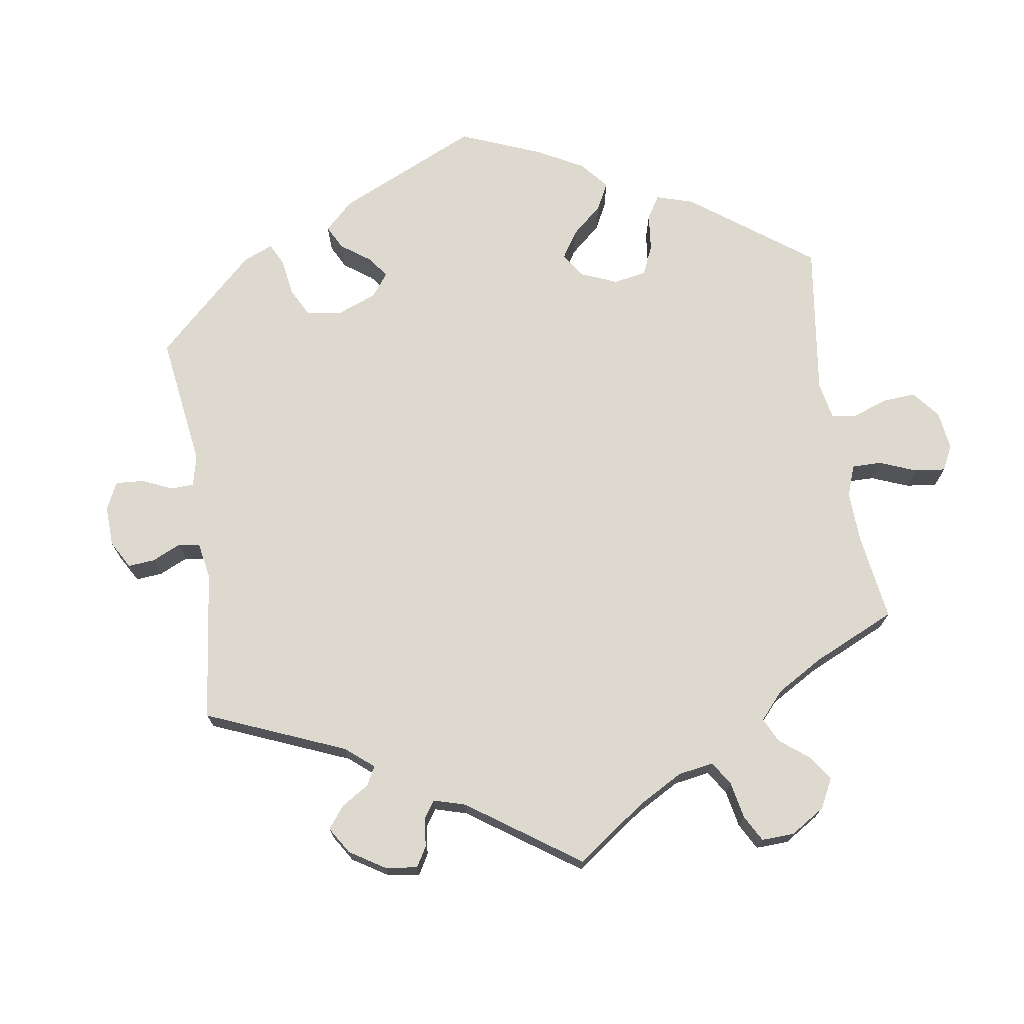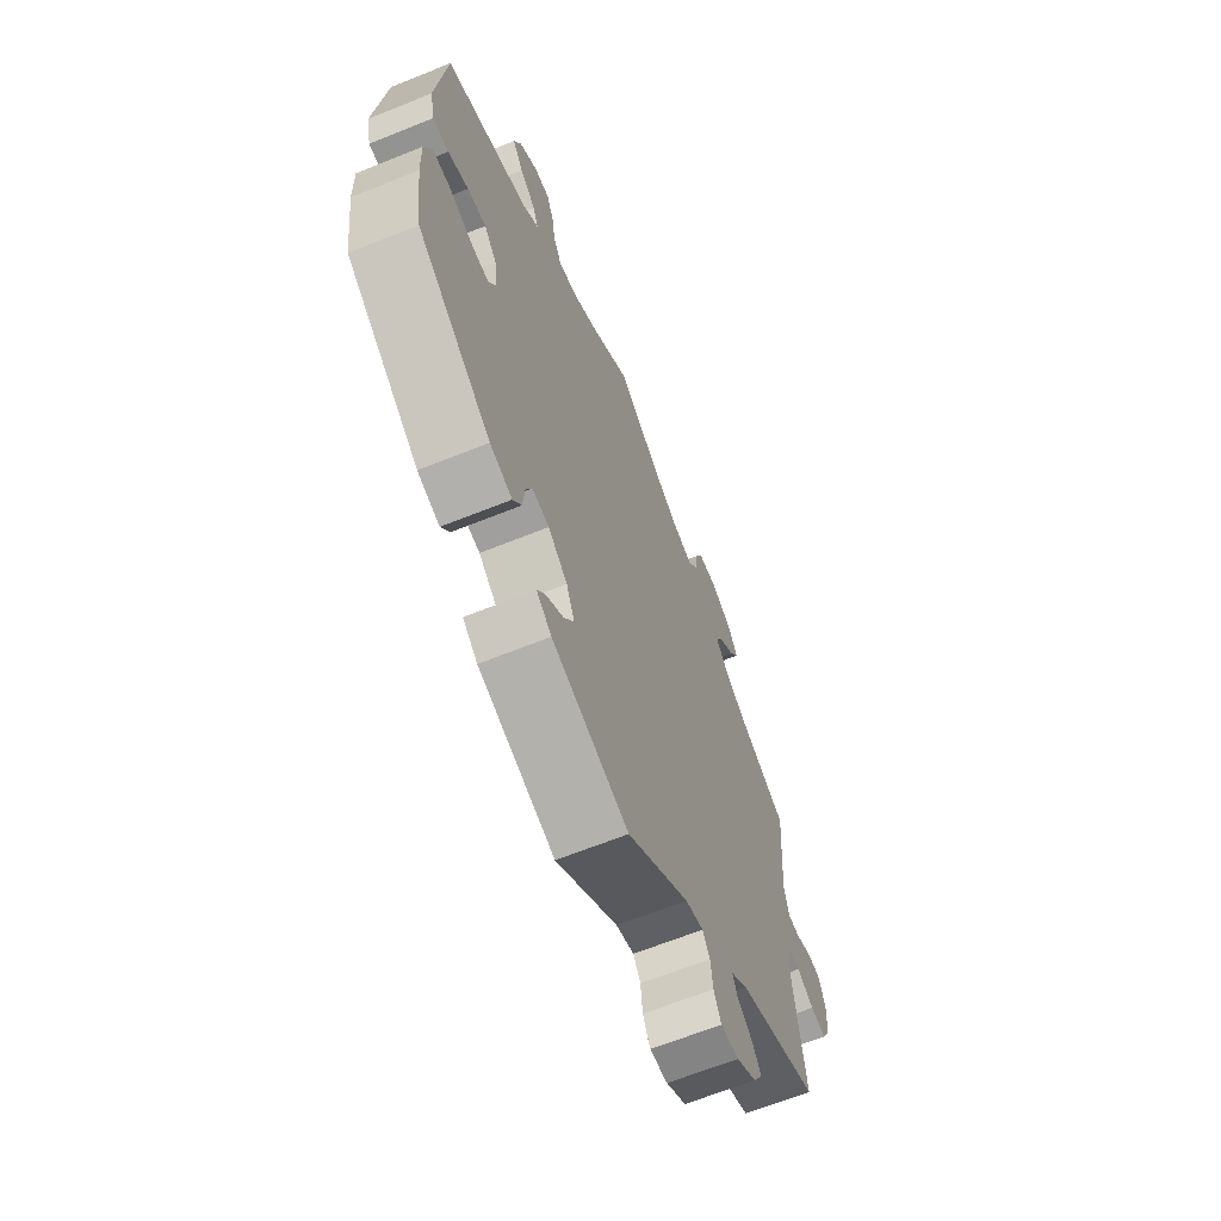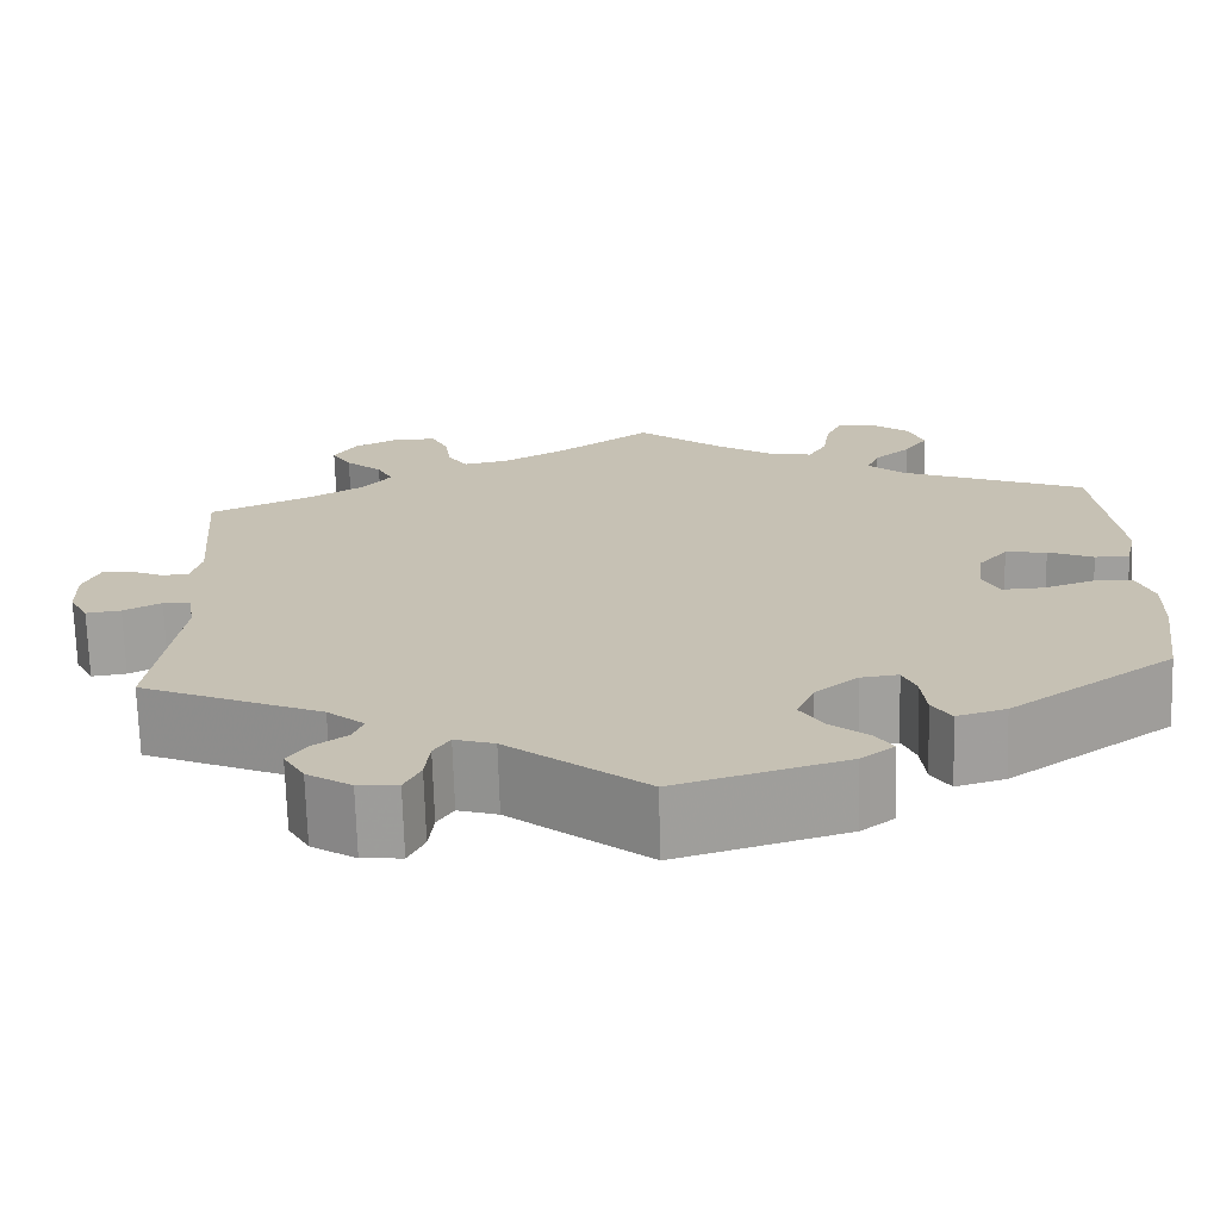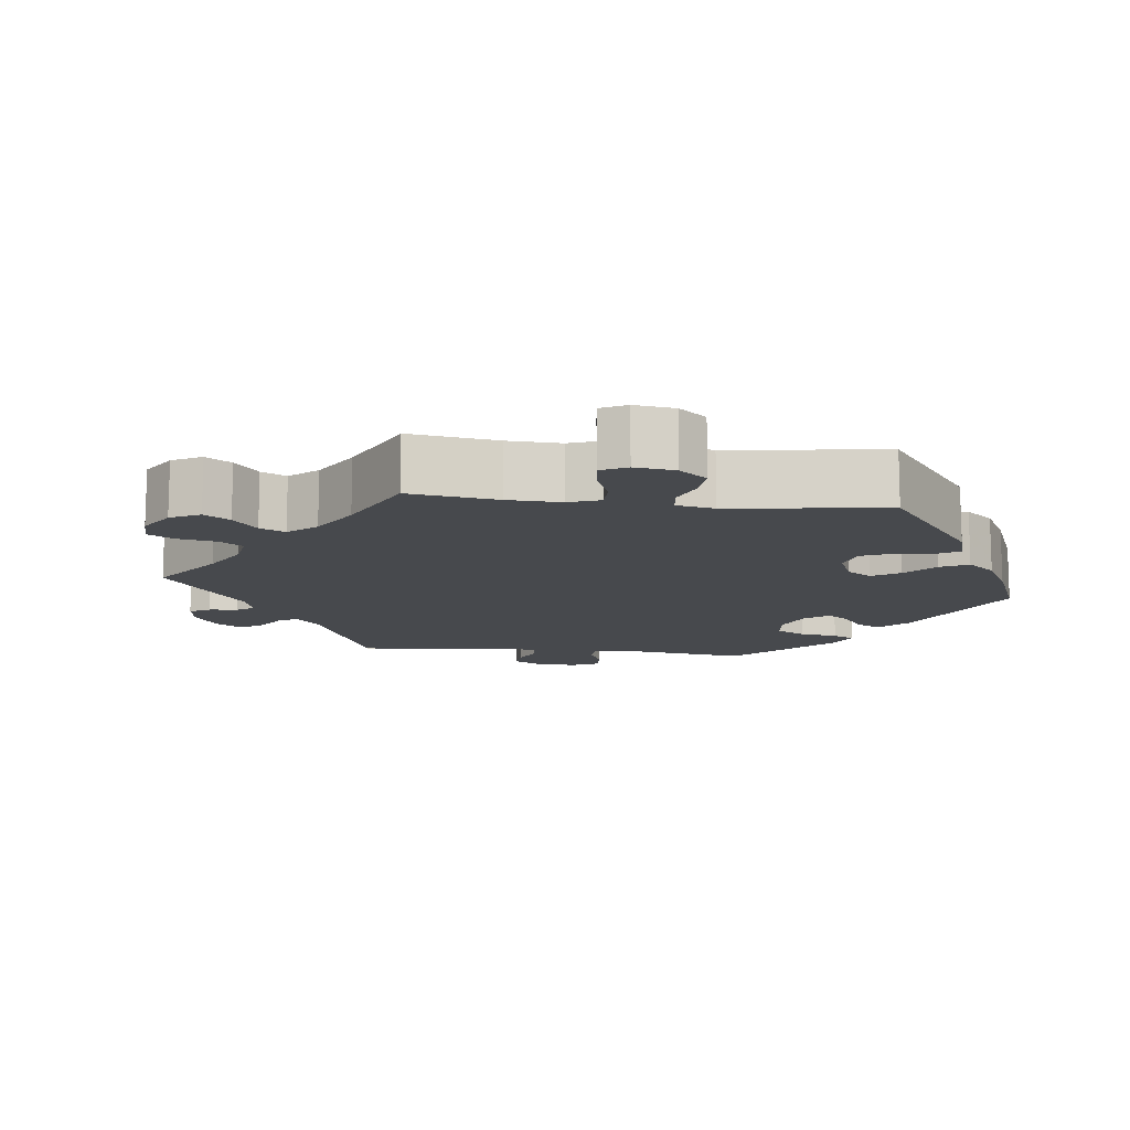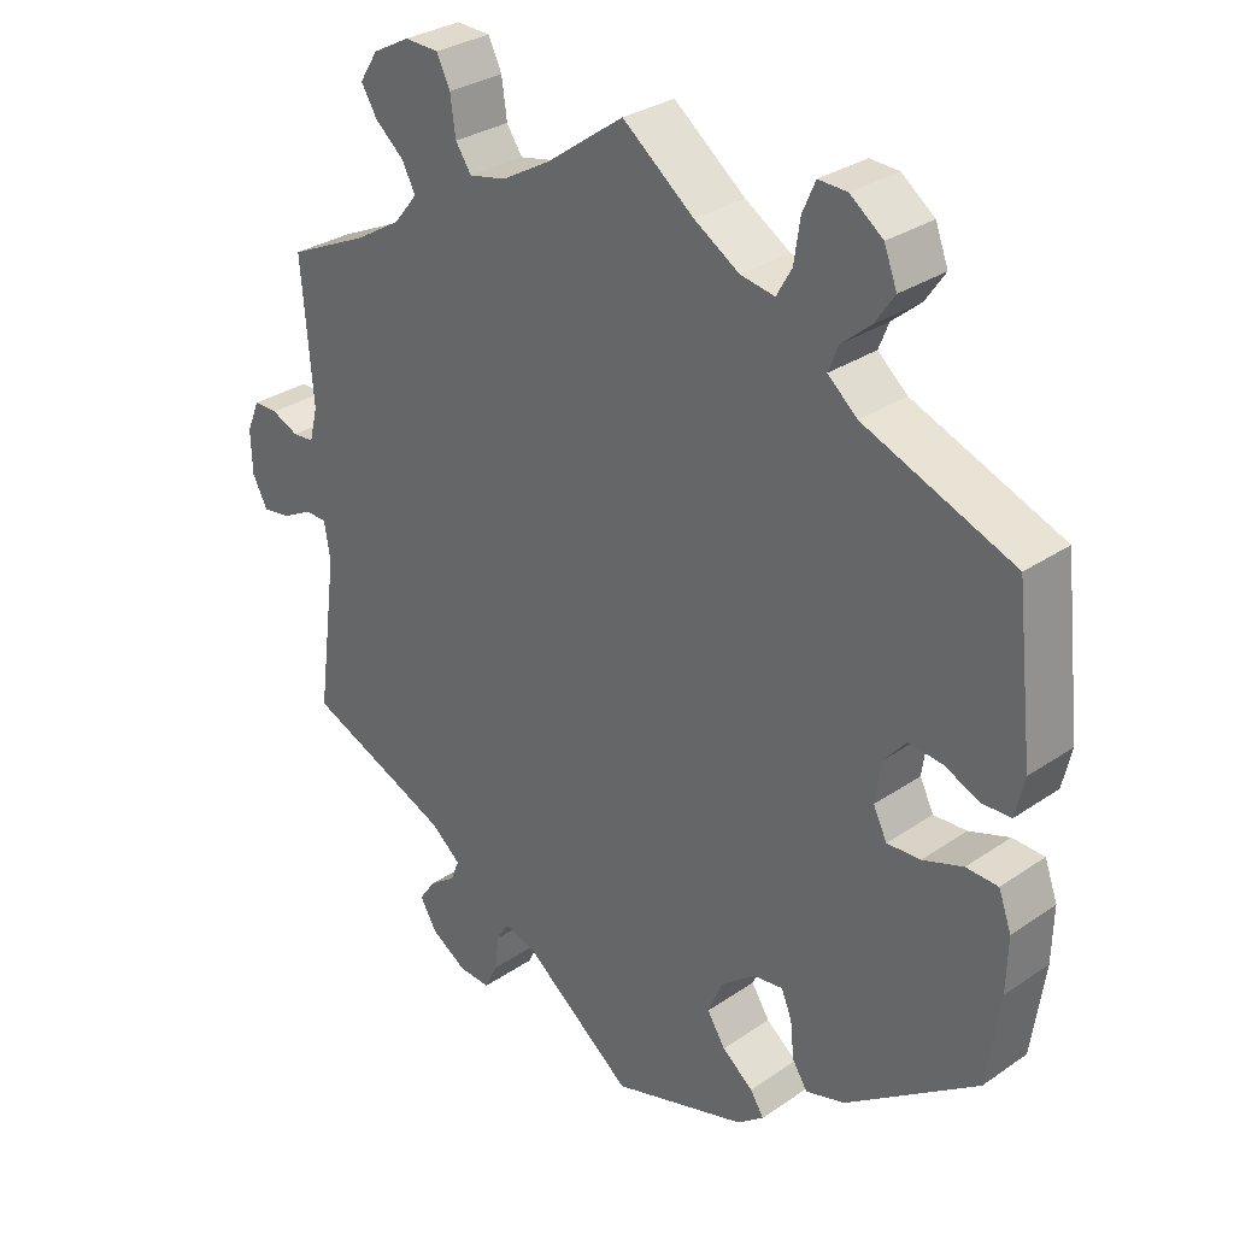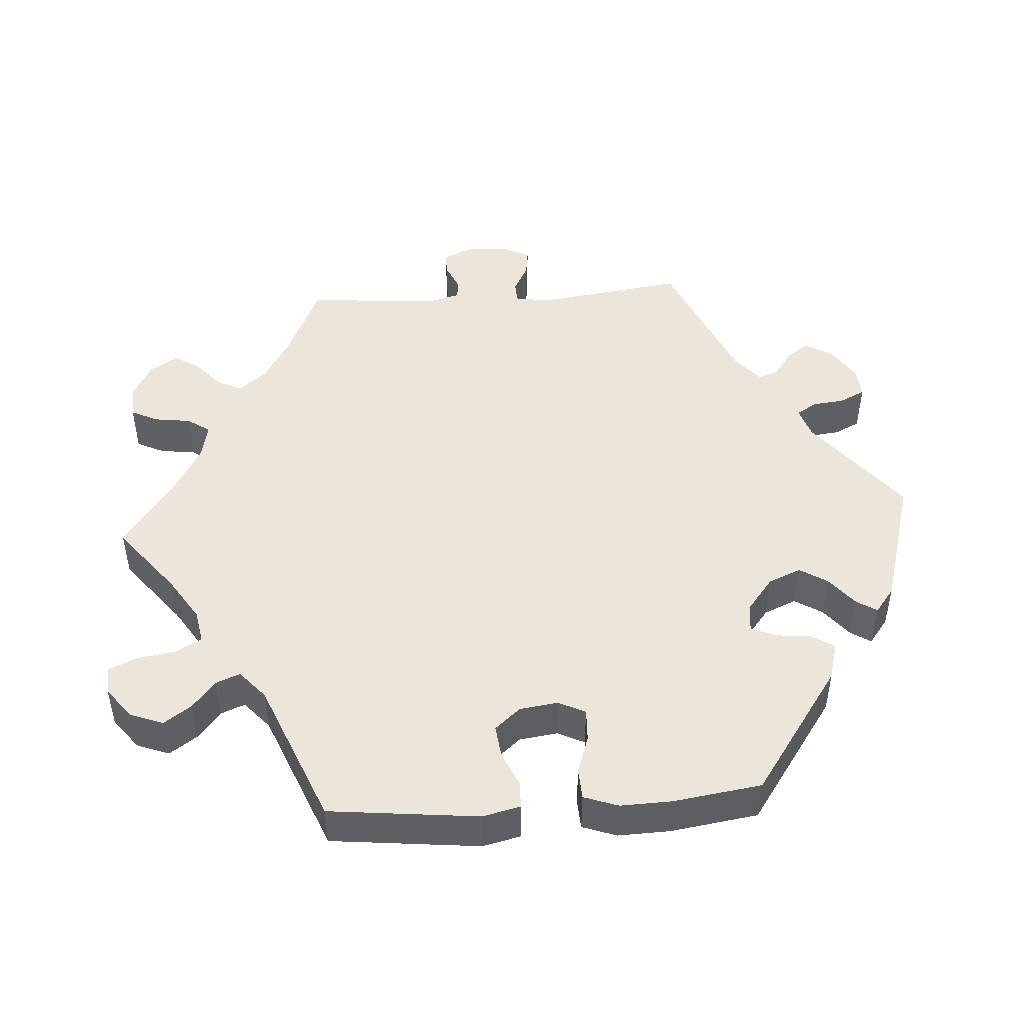
<metadata>
{"format":"obj","ext":"obj","renderer":"f3d","projection":"perspective","resolution":1024,"background":"white","views":[{"elev":71.8,"azim":-68.7,"up":"+Y"},{"elev":-65.2,"azim":112.1,"up":"+Z"},{"elev":-71.1,"azim":1.7,"up":"+Z"},{"elev":-12.2,"azim":23.1,"up":"+Y"},{"elev":30.2,"azim":45.2,"up":"+Z"},{"elev":47.6,"azim":85.9,"up":"+Y"}]}
</metadata>
<code>
v 0.523 0.07 0.084
v 0.511 0.07 0.032
v 0.474 0.07 0.031
v 0.426 0.07 0.052
v 0.382 0.07 0.057
v 0.352 0.07 0.022
v 0.345 0.07 -0.031
v 0.363 0.07 -0.068
v 0.407 0.07 -0.066
v 0.46 0.07 -0.048
v 0.502 0.07 -0.05
v 0.519 0.07 -0.097
v 0.517 0.07 -0.169
v 0.5 0.07 -0.289
v 0.326 0.07 -0.412
v 0.274 0.07 -0.427
v 0.254 0.07 -0.396
v 0.249 0.07 -0.347
v 0.235 0.07 -0.313
v 0.195 0.07 -0.318
v 0.15 0.07 -0.354
v 0.131 0.07 -0.399
v 0.155 0.07 -0.437
v 0.196 0.07 -0.47
v 0.214 0.07 -0.498
v 0.179 0.07 -0.525
v 0 0.07 -0.578
v -0.145 0.07 -0.464
v -0.187 0.07 -0.451
v -0.204 0.07 -0.478
v -0.209 0.07 -0.523
v -0.226 0.07 -0.558
v -0.268 0.07 -0.555
v -0.315 0.07 -0.525
v -0.337 0.07 -0.487
v -0.316 0.07 -0.457
v -0.281 0.07 -0.432
v -0.27 0.07 -0.404
v -0.309 0.07 -0.371
v -0.501 0.07 -0.289
v -0.474 0.07 -0.085
v -0.482 0.07 -0.036
v -0.511 0.07 -0.035
v -0.551 0.07 -0.056
v -0.588 0.07 -0.061
v -0.608 0.07 -0.023
v -0.61 0.07 0.034
v -0.593 0.07 0.075
v -0.561 0.07 0.075
v -0.525 0.07 0.059
v -0.497 0.07 0.061
v -0.486 0.07 0.105
v -0.501 0.07 0.289
v -0.394 0.07 0.338
v -0.334 0.07 0.374
v -0.303 0.07 0.412
v -0.32 0.07 0.446
v -0.359 0.07 0.48
v -0.38 0.07 0.515
v -0.356 0.07 0.553
v -0.307 0.07 0.579
v -0.262 0.07 0.577
v -0.244 0.07 0.54
v -0.237 0.07 0.49
v -0.216 0.07 0.459
v -0.167 0.07 0.469
v -0.102 0.07 0.506
v -0.001 0.07 0.578
v 0.093 0.07 0.504
v 0.153 0.07 0.466
v 0.198 0.07 0.458
v 0.218 0.07 0.493
v 0.226 0.07 0.547
v 0.243 0.07 0.586
v 0.281 0.07 0.584
v 0.324 0.07 0.551
v 0.341 0.07 0.506
v 0.315 0.07 0.468
v 0.277 0.07 0.436
v 0.264 0.07 0.403
v 0.303 0.07 0.369
v 0.5 0.07 0.289
v 0.523 0 0.084
v 0.511 0 0.032
v 0.474 0 0.031
v 0.426 0 0.052
v 0.382 0 0.057
v 0.352 0 0.022
v 0.345 0 -0.031
v 0.363 0 -0.068
v 0.407 0 -0.066
v 0.46 0 -0.048
v 0.502 0 -0.05
v 0.519 0 -0.097
v 0.517 0 -0.169
v 0.5 0 -0.289
v 0.326 0 -0.412
v 0.274 0 -0.427
v 0.254 0 -0.396
v 0.249 0 -0.347
v 0.235 0 -0.313
v 0.195 0 -0.318
v 0.15 0 -0.354
v 0.131 0 -0.399
v 0.155 0 -0.437
v 0.196 0 -0.47
v 0.214 0 -0.498
v 0.179 0 -0.525
v 0 0 -0.578
v -0.145 0 -0.464
v -0.187 0 -0.451
v -0.204 0 -0.478
v -0.209 0 -0.523
v -0.226 0 -0.558
v -0.268 0 -0.555
v -0.315 0 -0.525
v -0.337 0 -0.487
v -0.316 0 -0.457
v -0.281 0 -0.432
v -0.27 0 -0.404
v -0.309 0 -0.371
v -0.501 0 -0.289
v -0.474 0 -0.085
v -0.482 0 -0.036
v -0.511 0 -0.035
v -0.551 0 -0.056
v -0.588 0 -0.061
v -0.608 0 -0.023
v -0.61 0 0.034
v -0.593 0 0.075
v -0.561 0 0.075
v -0.525 0 0.059
v -0.497 0 0.061
v -0.486 0 0.105
v -0.501 0 0.289
v -0.394 0 0.338
v -0.334 0 0.374
v -0.303 0 0.412
v -0.32 0 0.446
v -0.359 0 0.48
v -0.38 0 0.515
v -0.356 0 0.553
v -0.307 0 0.579
v -0.262 0 0.577
v -0.244 0 0.54
v -0.237 0 0.49
v -0.216 0 0.459
v -0.167 0 0.469
v -0.102 0 0.506
v -0.001 0 0.578
v 0.093 0 0.504
v 0.153 0 0.466
v 0.198 0 0.458
v 0.218 0 0.493
v 0.226 0 0.547
v 0.243 0 0.586
v 0.281 0 0.584
v 0.324 0 0.551
v 0.341 0 0.506
v 0.315 0 0.468
v 0.277 0 0.436
v 0.264 0 0.403
v 0.303 0 0.369
v 0.5 0 0.289
f 81 82 1 2
f 80 81 2 3
f 76 77 78 79
f 74 75 76 79
f 72 73 74 79
f 71 72 79 80
f 70 71 80 3
f 67 68 69
f 66 67 69 70
f 65 66 70 3
f 61 62 63 64
f 61 64 65
f 60 61 65
f 57 58 59 60
f 56 57 60 65
f 55 56 65
f 52 53 54
f 51 52 54 55
f 47 48 49 50
f 47 50 51
f 46 47 51
f 43 44 45 46
f 42 43 46 51
f 41 42 51 55
f 39 40 41 55
f 34 35 36 37
f 34 37 38
f 33 34 38
f 30 31 32 33
f 29 30 33 38
f 28 29 38 39
f 26 27 28
f 23 24 25 26
f 22 23 26 28
f 21 22 28 39
f 15 16 17 18
f 15 18 19
f 14 15 19
f 13 14 19
f 12 13 19 20
f 9 10 11 12
f 8 9 12 20
f 65 3 4
f 65 4 5
f 55 65 5 6
f 39 55 6 7
f 20 21 39
f 7 8 20 39
f 84 83 164 163
f 85 84 163 162
f 161 160 159 158
f 161 158 157 156
f 161 156 155 154
f 162 161 154 153
f 85 162 153 152
f 151 150 149
f 152 151 149 148
f 85 152 148 147
f 146 145 144 143
f 147 146 143
f 147 143 142
f 142 141 140 139
f 147 142 139 138
f 147 138 137
f 136 135 134
f 137 136 134 133
f 132 131 130 129
f 133 132 129
f 133 129 128
f 128 127 126 125
f 133 128 125 124
f 137 133 124 123
f 137 123 122 121
f 119 118 117 116
f 120 119 116
f 120 116 115
f 115 114 113 112
f 120 115 112 111
f 121 120 111 110
f 110 109 108
f 108 107 106 105
f 110 108 105 104
f 121 110 104 103
f 100 99 98 97
f 101 100 97
f 101 97 96
f 101 96 95
f 102 101 95 94
f 94 93 92 91
f 102 94 91 90
f 86 85 147
f 87 86 147
f 88 87 147 137
f 89 88 137 121
f 121 103 102
f 121 102 90 89
f 1 83 84 2
f 2 84 85 3
f 3 85 86 4
f 4 86 87 5
f 5 87 88 6
f 6 88 89 7
f 7 89 90 8
f 8 90 91 9
f 9 91 92 10
f 10 92 93 11
f 11 93 94 12
f 12 94 95 13
f 13 95 96 14
f 14 96 97 15
f 15 97 98 16
f 16 98 99 17
f 17 99 100 18
f 18 100 101 19
f 19 101 102 20
f 20 102 103 21
f 21 103 104 22
f 22 104 105 23
f 23 105 106 24
f 24 106 107 25
f 25 107 108 26
f 26 108 109 27
f 27 109 110 28
f 28 110 111 29
f 29 111 112 30
f 30 112 113 31
f 31 113 114 32
f 32 114 115 33
f 33 115 116 34
f 34 116 117 35
f 35 117 118 36
f 36 118 119 37
f 37 119 120 38
f 38 120 121 39
f 39 121 122 40
f 40 122 123 41
f 41 123 124 42
f 42 124 125 43
f 43 125 126 44
f 44 126 127 45
f 45 127 128 46
f 46 128 129 47
f 47 129 130 48
f 48 130 131 49
f 49 131 132 50
f 50 132 133 51
f 51 133 134 52
f 52 134 135 53
f 53 135 136 54
f 54 136 137 55
f 55 137 138 56
f 56 138 139 57
f 57 139 140 58
f 58 140 141 59
f 59 141 142 60
f 60 142 143 61
f 61 143 144 62
f 62 144 145 63
f 63 145 146 64
f 64 146 147 65
f 65 147 148 66
f 66 148 149 67
f 67 149 150 68
f 68 150 151 69
f 69 151 152 70
f 70 152 153 71
f 71 153 154 72
f 72 154 155 73
f 73 155 156 74
f 74 156 157 75
f 75 157 158 76
f 76 158 159 77
f 77 159 160 78
f 78 160 161 79
f 79 161 162 80
f 80 162 163 81
f 81 163 164 82
f 82 164 83 1

</code>
